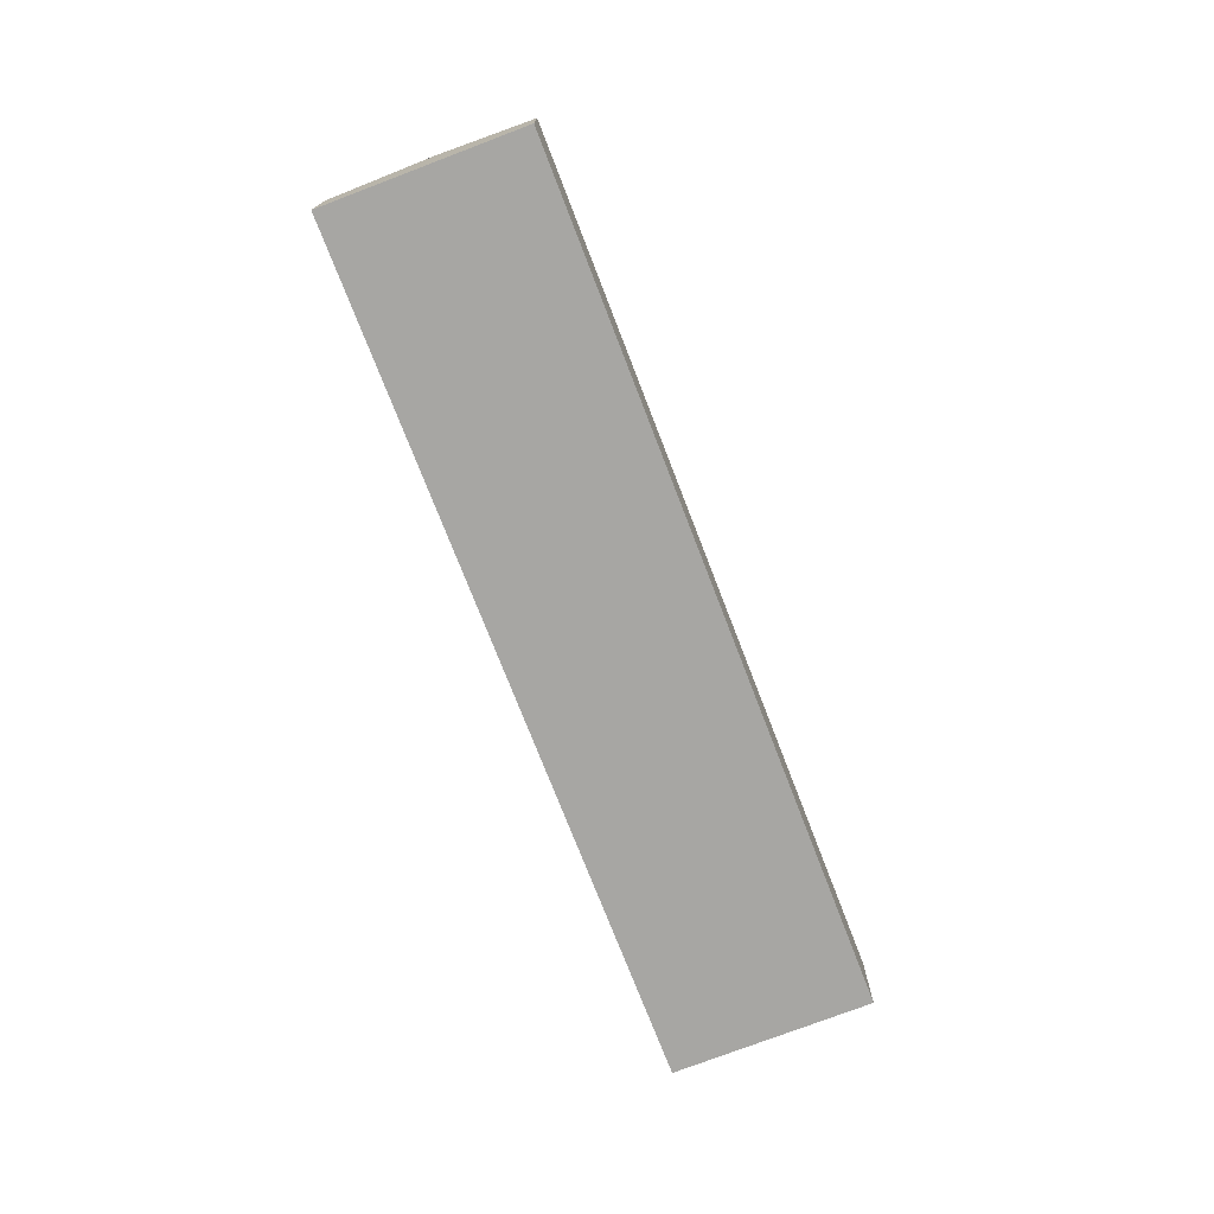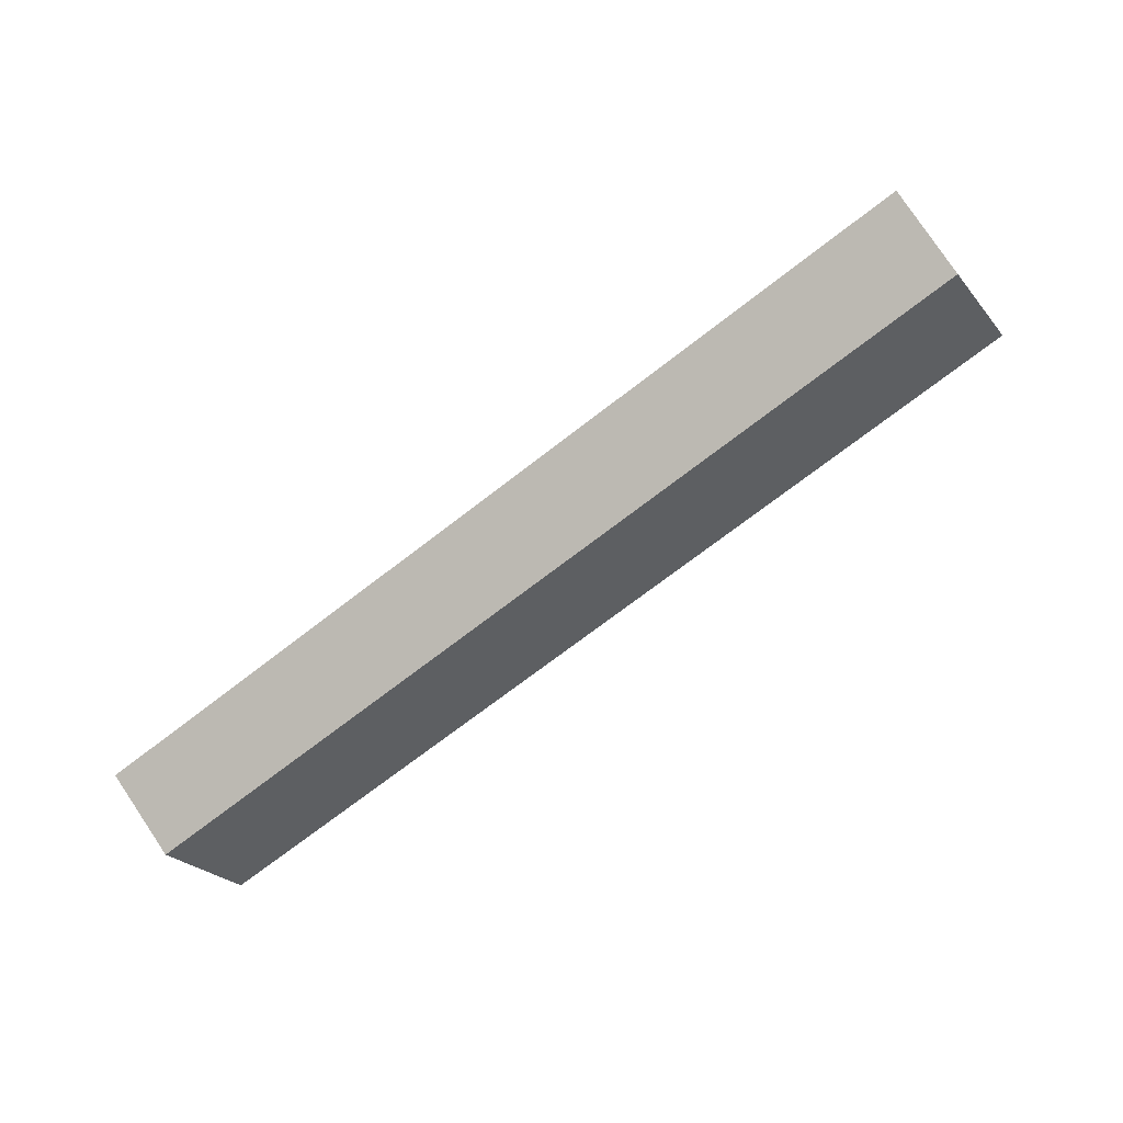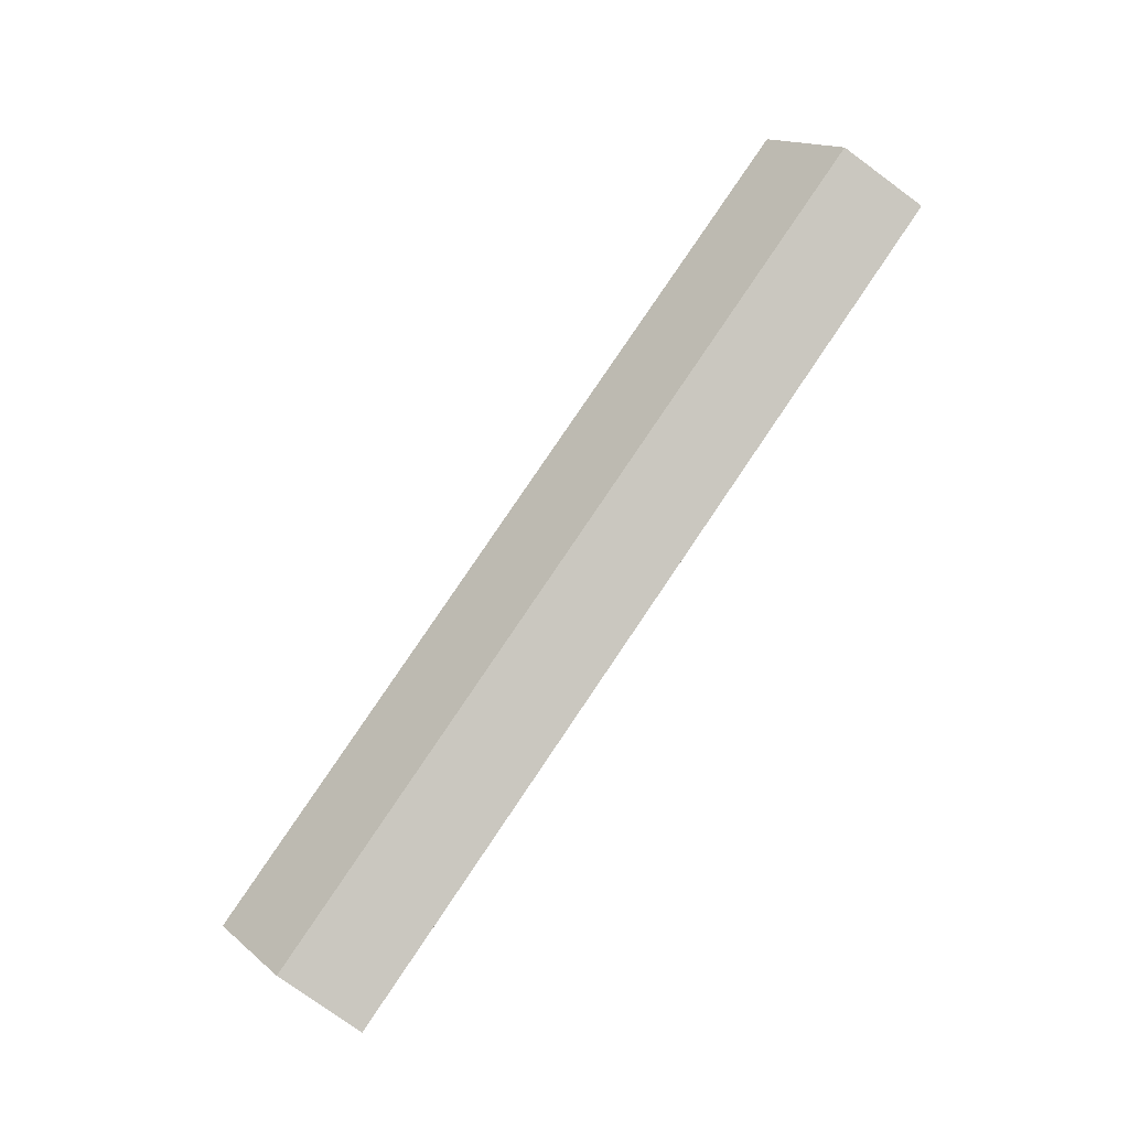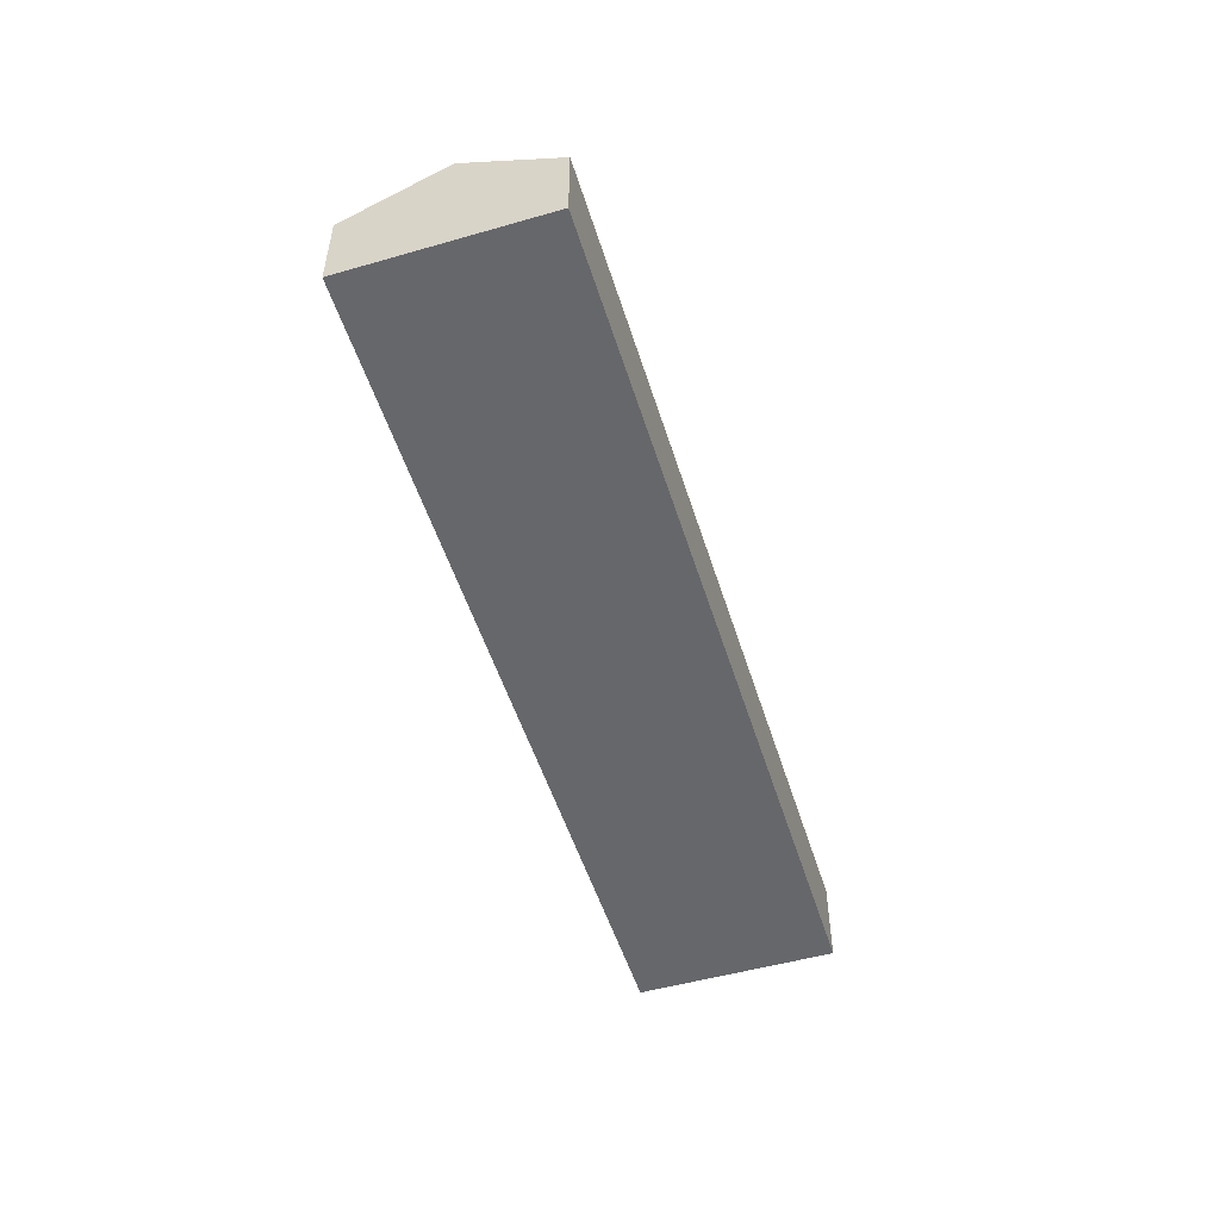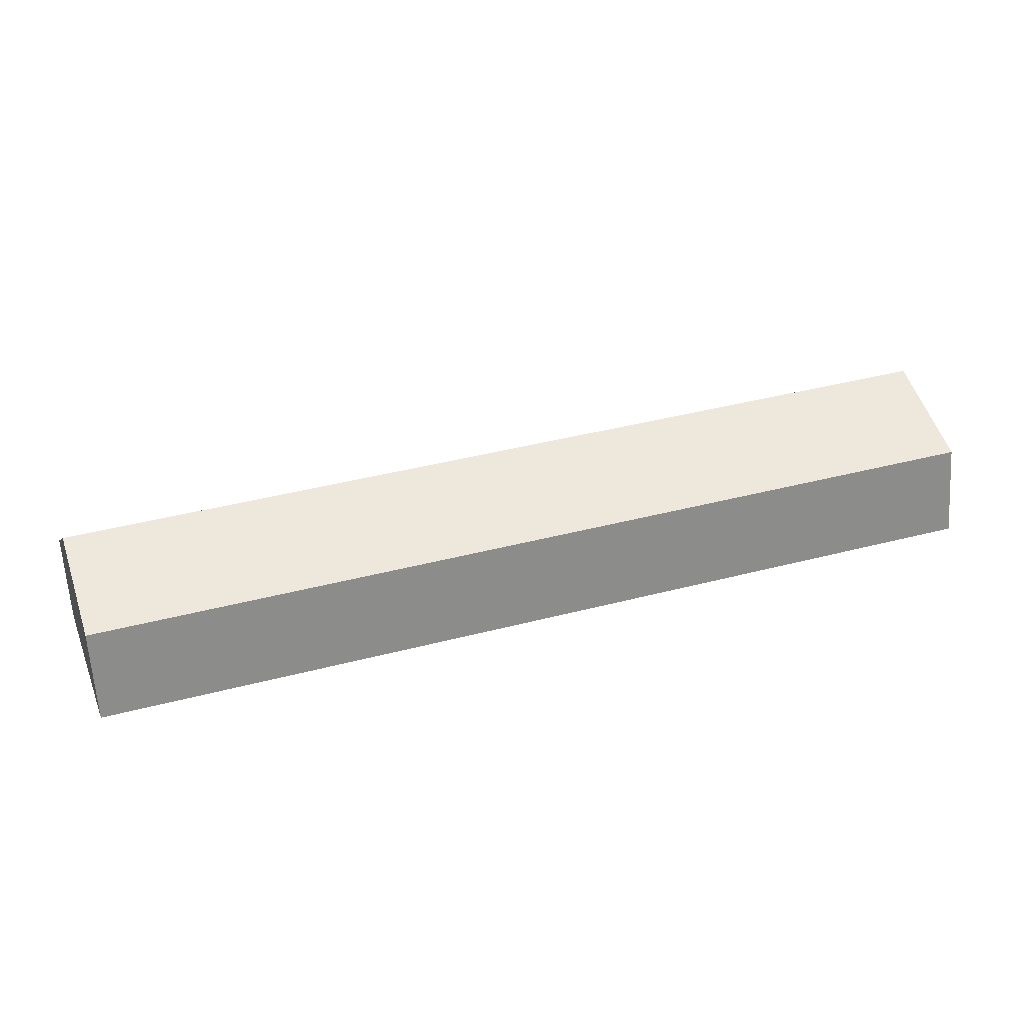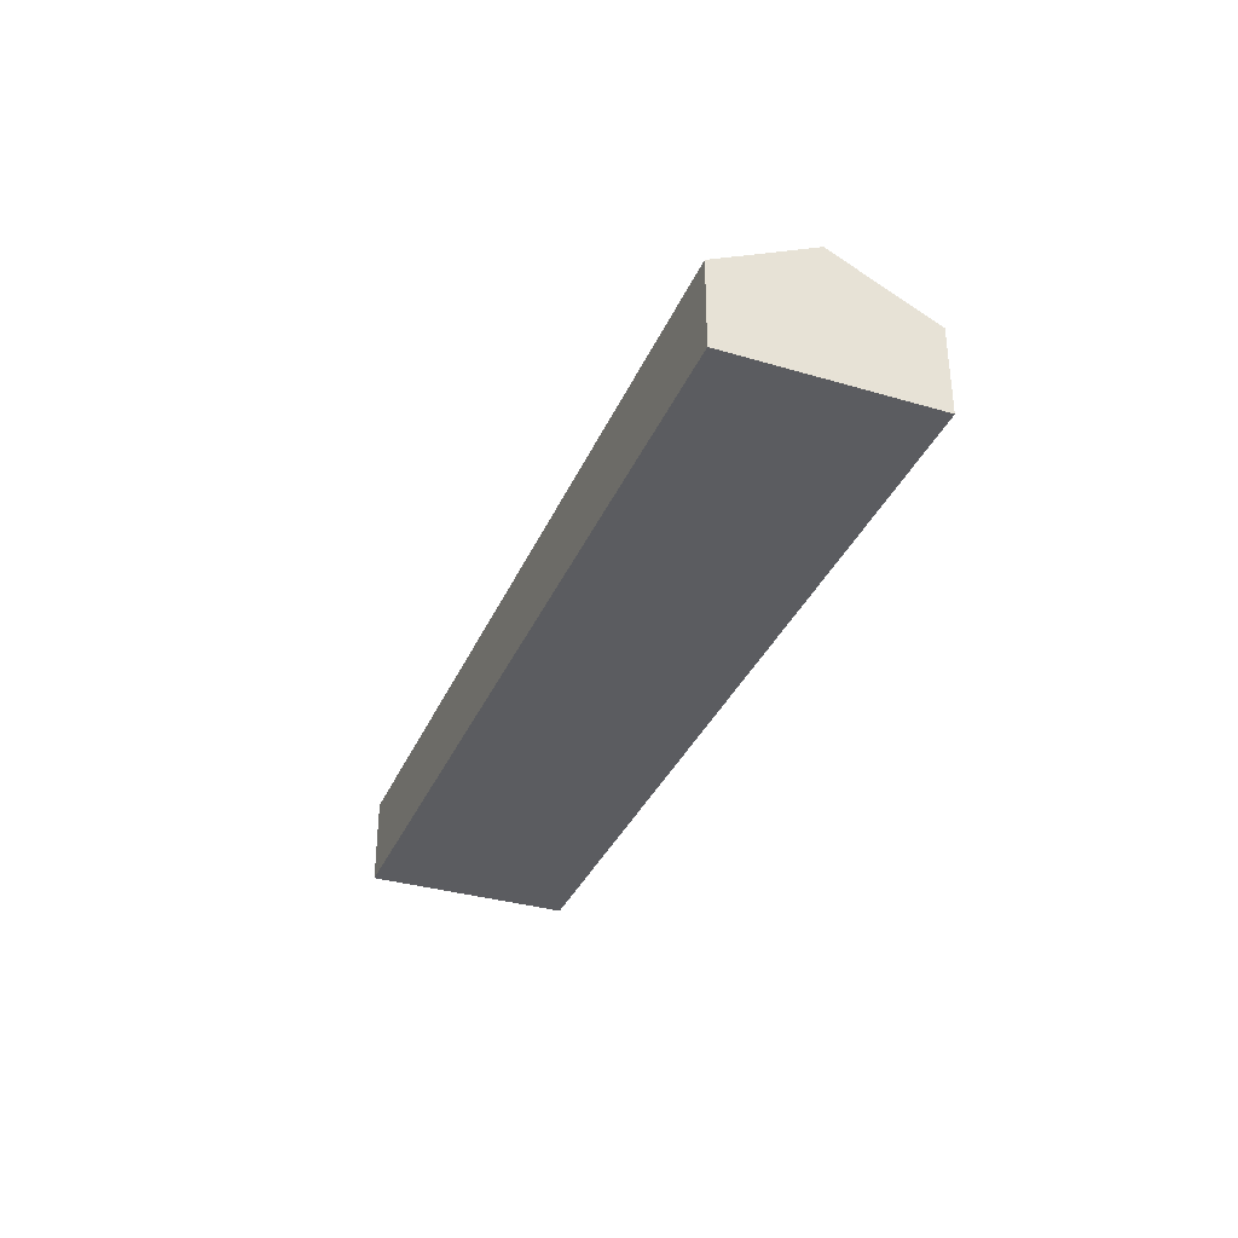
<metadata>
{"format":"obj","ext":"obj","renderer":"f3d","projection":"perspective","resolution":1024,"background":"white","views":[{"elev":-74.1,"azim":-50.5,"up":"+Y"},{"elev":79.5,"azim":146.1,"up":"+Z"},{"elev":-76.7,"azim":-126.2,"up":"+Z"},{"elev":-52.0,"azim":125.6,"up":"+Y"},{"elev":-63.3,"azim":-176.3,"up":"+Z"},{"elev":-34.9,"azim":-92.9,"up":"+Y"}]}
</metadata>
<code>
v  3.086 9.047 9.097
v  63.15 10.11 -13.15
v  2.401 10.11 7.077
v  4.796 6.397 14.14
v  9.785 6.396 12.48
v  65.5 6.378 -6.032
v  60.8 6.389 -20.24
v  0 6.389 3.912e-16
v  1.702 9.026 5.017
v  4.796 -8.657e-16 14.14
v  9.785 -7.642e-16 12.48
v  65.5 3.694e-16 -6.032
v  63.15 8.05e-16 -13.15
v  60.8 1.239e-15 -20.24
v  0 0 0
v  1.702 -3.072e-16 5.017
v  2.401 -4.333e-16 7.077
v  3.086 -5.57e-16 9.097
g defaultobject
f 1 2 3
f 2 1 4
f 2 4 5
f 2 5 6
f 7 3 2
f 3 7 8
f 3 8 9
f 10 5 4
f 5 10 6
f 6 10 11
f 6 11 12
f 12 2 6
f 2 12 7
f 7 12 13
f 7 13 14
f 14 8 7
f 8 14 15
f 15 9 8
f 9 15 3
f 3 15 1
f 1 15 16
f 1 16 4
f 4 16 17
f 4 17 18
f 4 18 10
f 11 13 12
f 13 11 14
f 14 11 15
f 15 11 17
f 17 11 10
f 17 10 18
f 15 17 16

</code>
